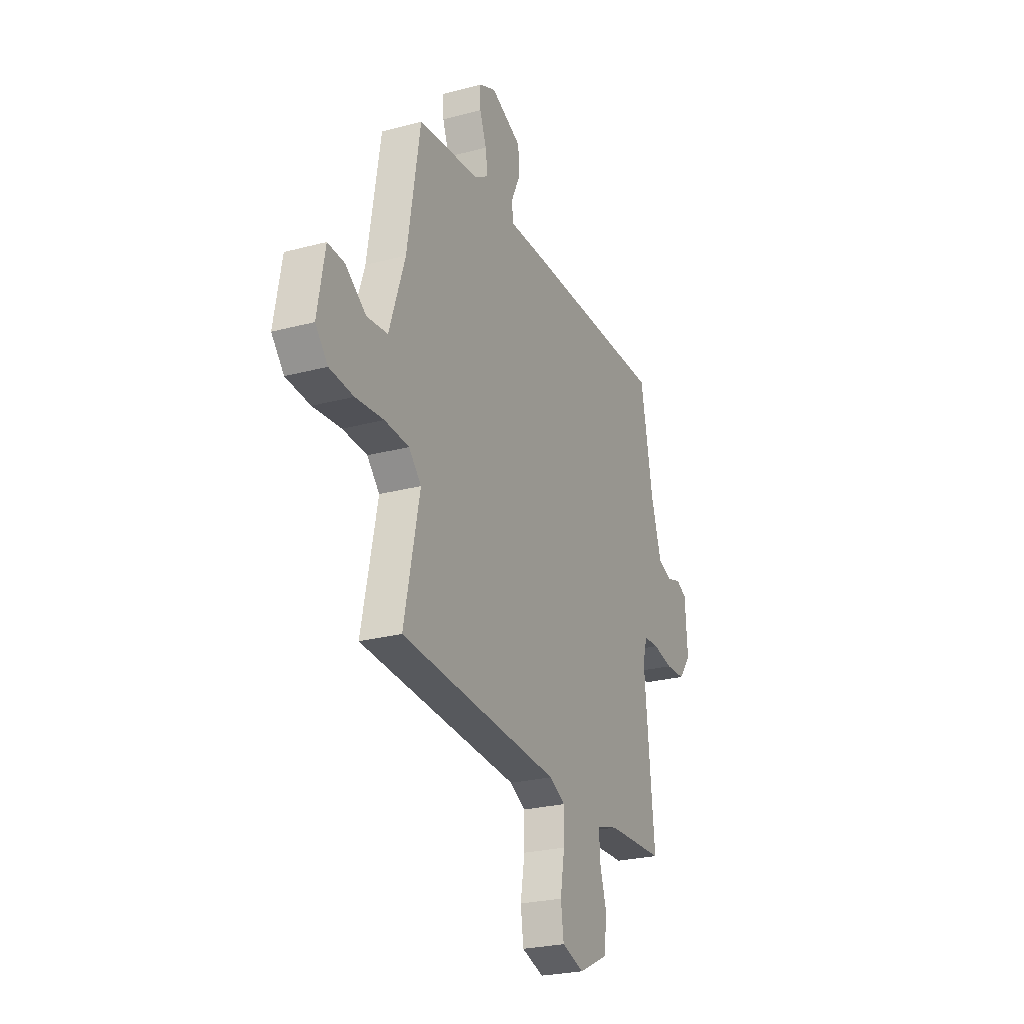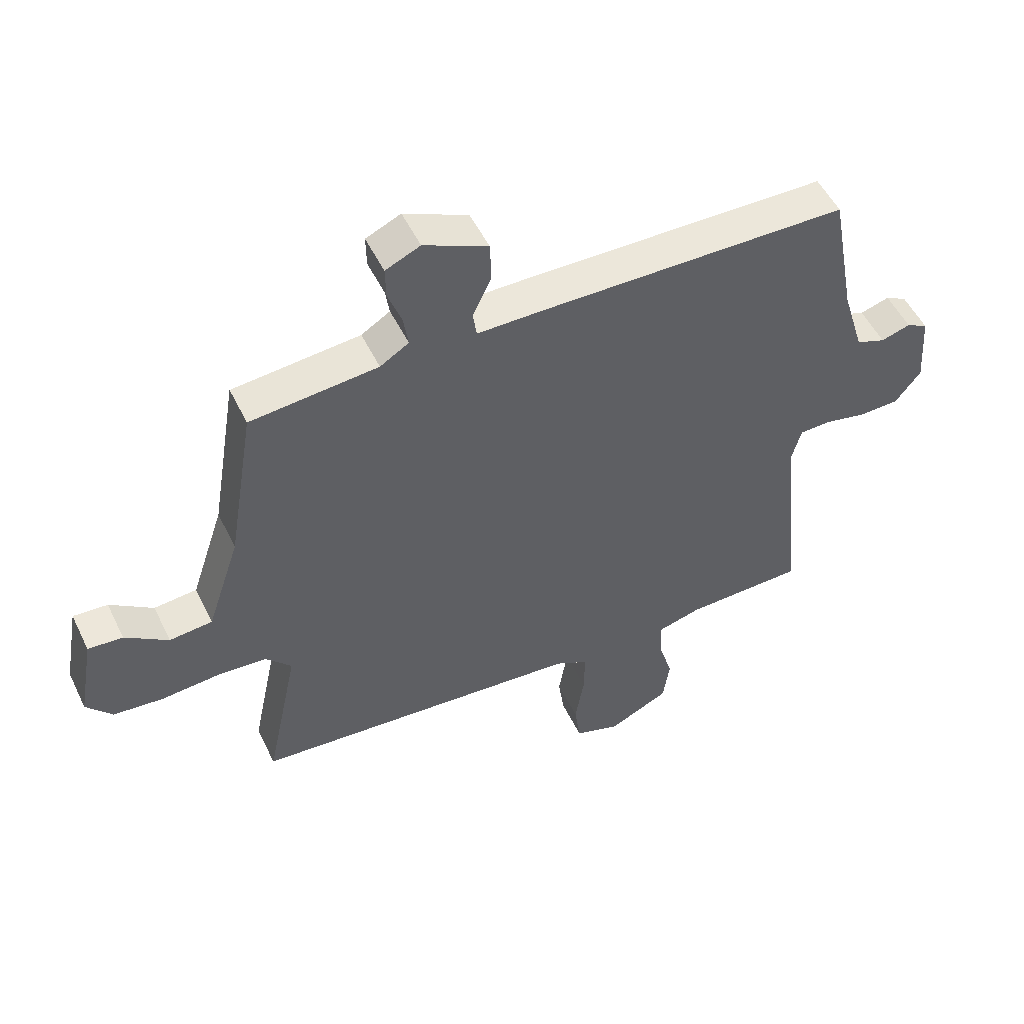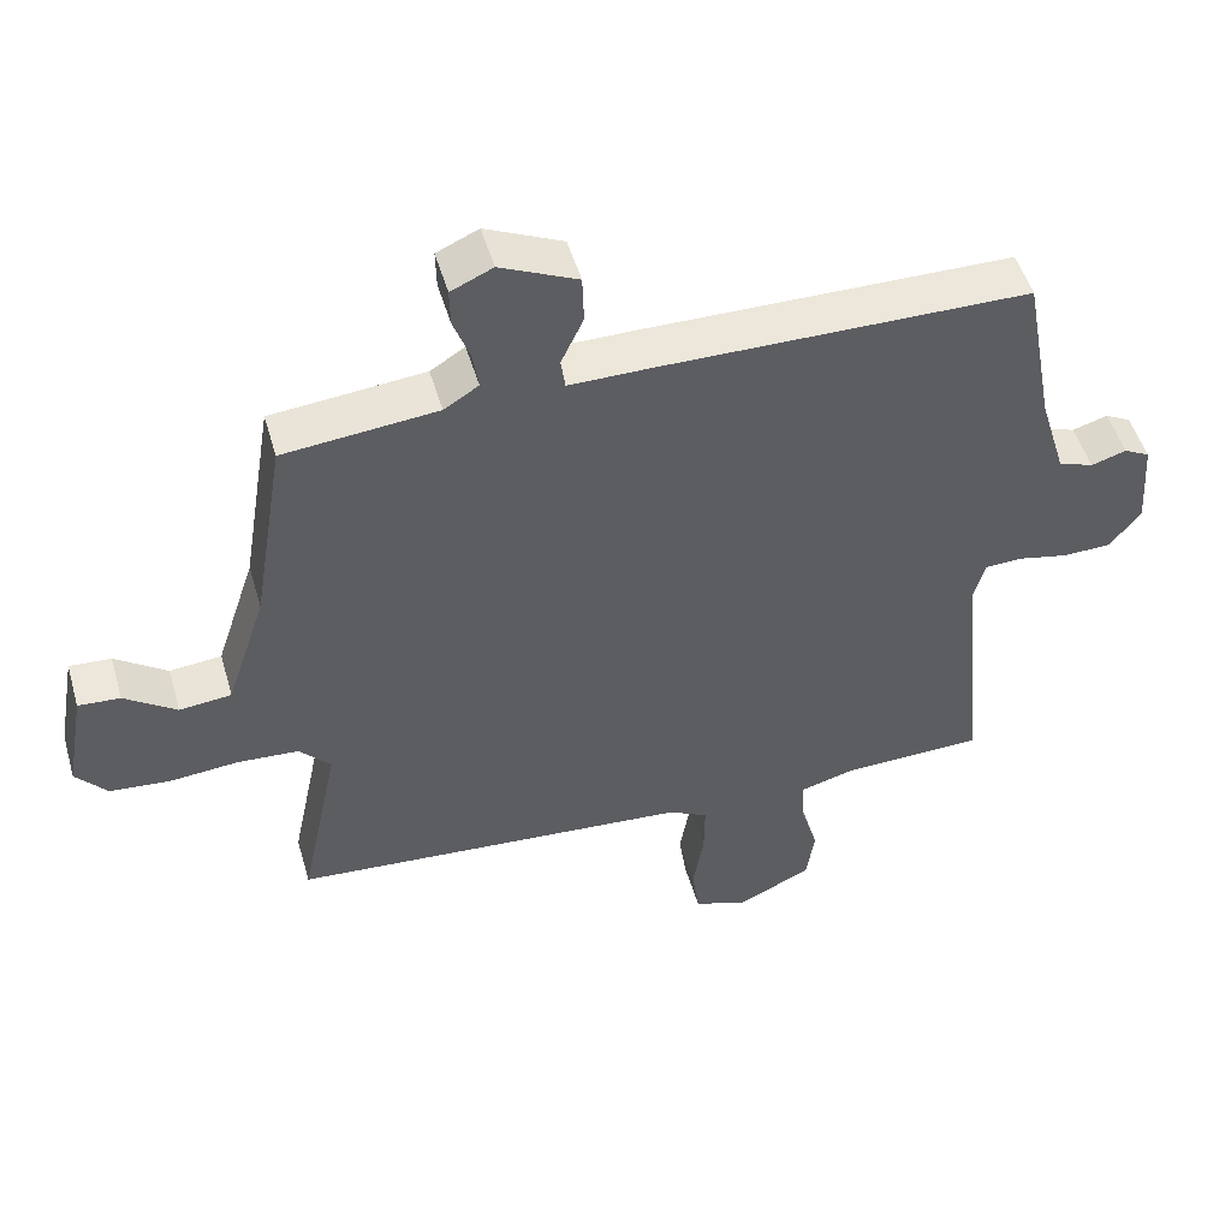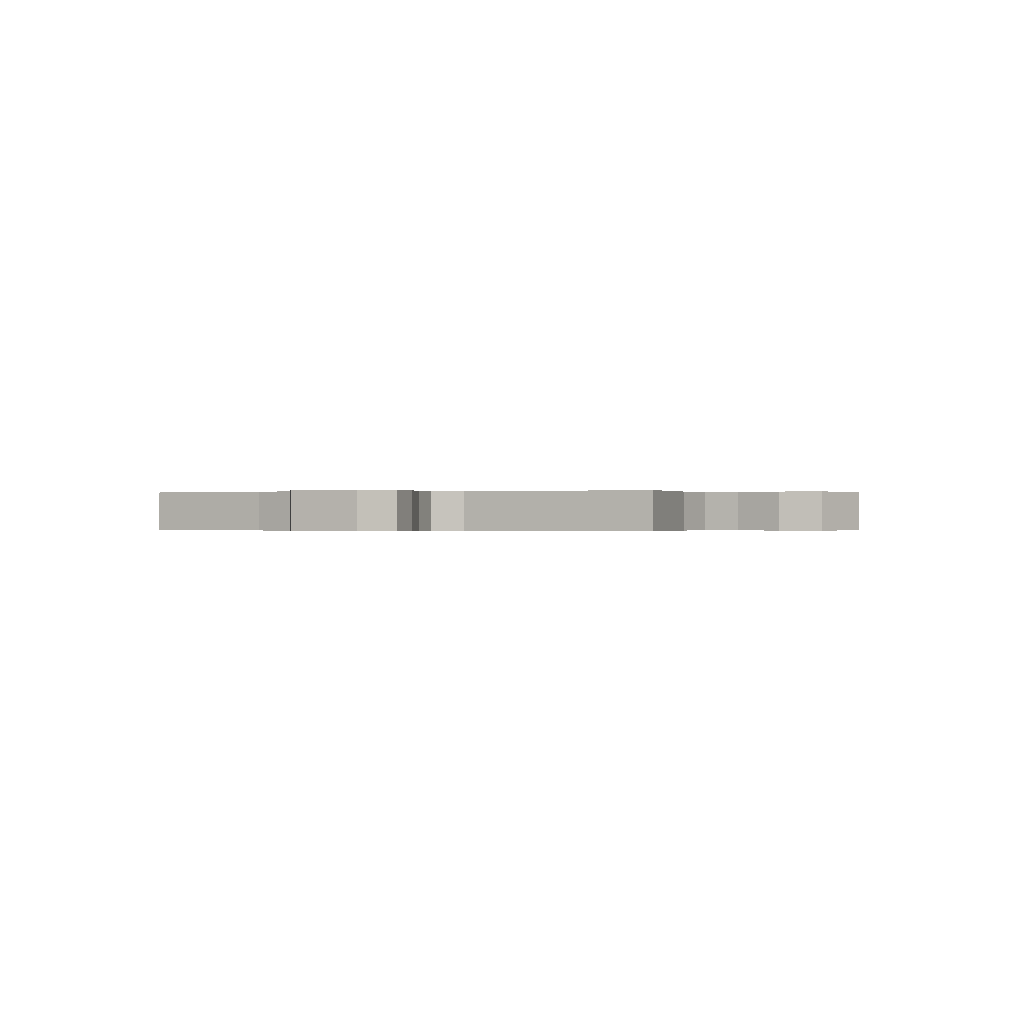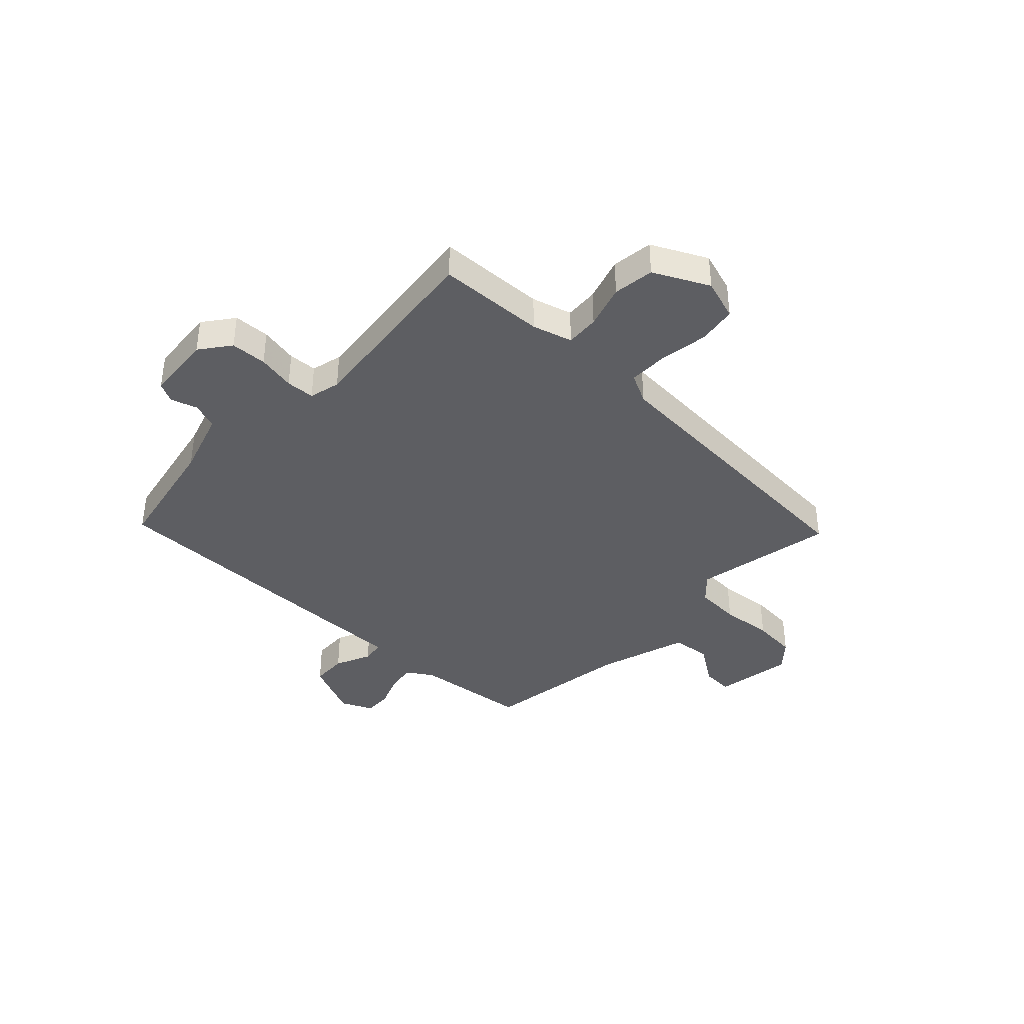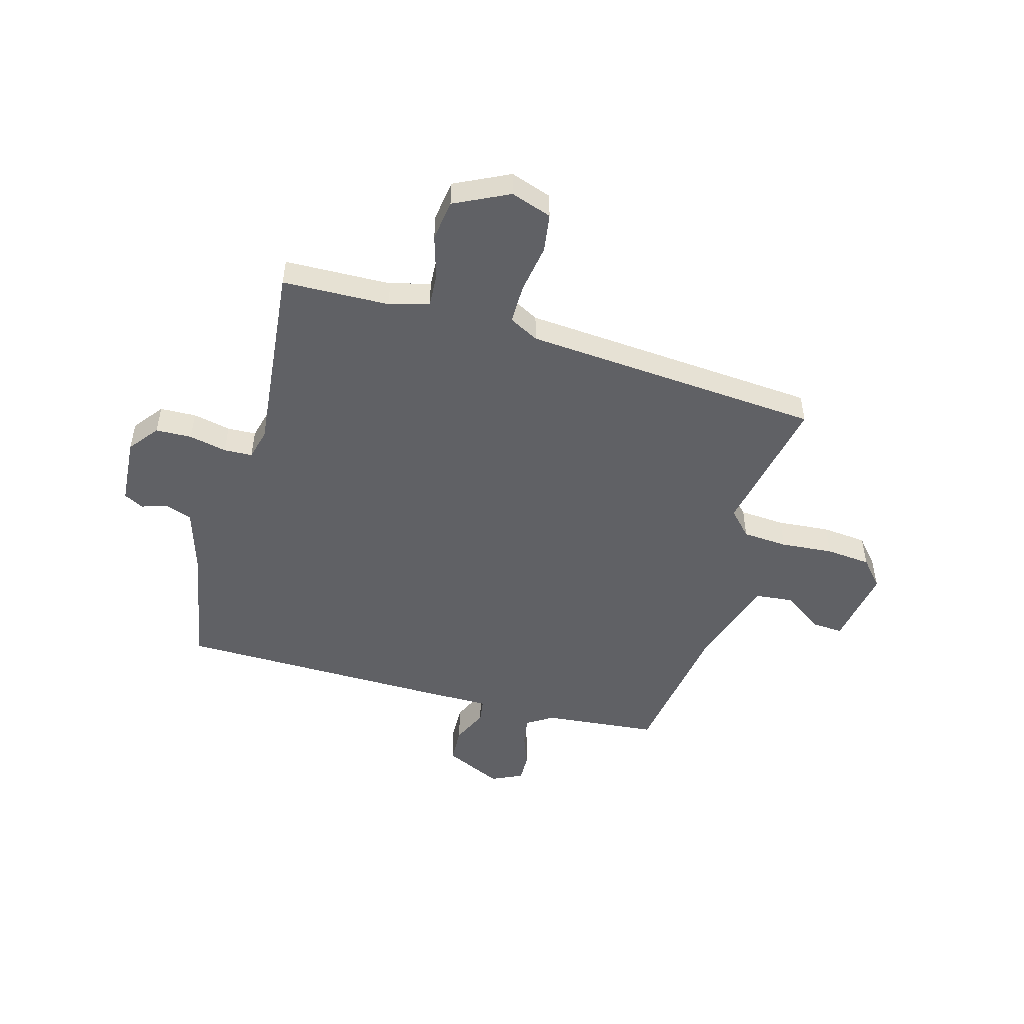
<metadata>
{"format":"obj","ext":"obj","renderer":"f3d","projection":"perspective","resolution":1024,"background":"white","views":[{"elev":-24.9,"azim":-66.5,"up":"+Z"},{"elev":51.8,"azim":-25.4,"up":"+Z"},{"elev":50.1,"azim":-16.1,"up":"+Z"},{"elev":-0.2,"azim":108.8,"up":"+Y"},{"elev":-38.9,"azim":137.3,"up":"+Y"},{"elev":-50.4,"azim":164.6,"up":"+Y"}]}
</metadata>
<code>
v 0.505 0.07 -0.454
v 0.306 0.07 -0.459
v 0.232 0.07 -0.479
v 0.235 0.07 -0.541
v 0.259 0.07 -0.622
v 0.248 0.07 -0.698
v 0.146 0.07 -0.747
v 0.07 0.07 -0.721
v 0.06 0.07 -0.649
v 0.075 0.07 -0.56
v 0.076 0.07 -0.486
v 0.021 0.07 -0.457
v -0.534 0.07 -0.413
v -0.48 0.07 -0.153
v -0.523 0.07 -0.107
v -0.607 0.07 -0.101
v -0.704 0.07 -0.109
v -0.787 0.07 -0.101
v -0.83 0.07 -0.051
v -0.804 0.07 0.094
v -0.746 0.07 0.09
v -0.674 0.07 0.039
v -0.602 0.07 0.046
v -0.547 0.07 0.212
v -0.502 0.07 0.486
v -0.289 0.07 0.506
v -0.241 0.07 0.536
v -0.249 0.07 0.589
v -0.272 0.07 0.651
v -0.273 0.07 0.703
v -0.215 0.07 0.729
v -0.108 0.07 0.68
v -0.106 0.07 0.613
v -0.137 0.07 0.547
v -0.131 0.07 0.504
v -0.016 0.07 0.504
v 0.496 0.07 0.497
v 0.538 0.07 0.271
v 0.575 0.07 0.15
v 0.624 0.07 0.132
v 0.673 0.07 0.147
v 0.709 0.07 0.128
v 0.718 0.07 0.003
v 0.675 0.07 -0.052
v 0.608 0.07 -0.054
v 0.538 0.07 -0.039
v 0.485 0.07 -0.041
v 0.47 0.07 -0.098
v 0.505 0 -0.454
v 0.306 0 -0.459
v 0.232 0 -0.479
v 0.235 0 -0.541
v 0.259 0 -0.622
v 0.248 0 -0.698
v 0.146 0 -0.747
v 0.07 0 -0.721
v 0.06 0 -0.649
v 0.075 0 -0.56
v 0.076 0 -0.486
v 0.021 0 -0.457
v -0.534 0 -0.413
v -0.48 0 -0.153
v -0.523 0 -0.107
v -0.607 0 -0.101
v -0.704 0 -0.109
v -0.787 0 -0.101
v -0.83 0 -0.051
v -0.804 0 0.094
v -0.746 0 0.09
v -0.674 0 0.039
v -0.602 0 0.046
v -0.547 0 0.212
v -0.502 0 0.486
v -0.289 0 0.506
v -0.241 0 0.536
v -0.249 0 0.589
v -0.272 0 0.651
v -0.273 0 0.703
v -0.215 0 0.729
v -0.108 0 0.68
v -0.106 0 0.613
v -0.137 0 0.547
v -0.131 0 0.504
v -0.016 0 0.504
v 0.496 0 0.497
v 0.538 0 0.271
v 0.575 0 0.15
v 0.624 0 0.132
v 0.673 0 0.147
v 0.709 0 0.128
v 0.718 0 0.003
v 0.675 0 -0.052
v 0.608 0 -0.054
v 0.538 0 -0.039
v 0.485 0 -0.041
v 0.47 0 -0.098
f 44 45 46
f 43 44 46
f 42 43 46
f 41 42 46
f 40 41 46
f 39 40 46 47
f 38 39 47
f 38 47 48
f 37 38 48
f 36 37 48
f 35 36 48
f 32 33 34
f 31 32 34
f 30 31 34
f 29 30 34
f 28 29 34
f 27 28 34 35
f 48 1 2
f 35 48 2
f 27 35 2
f 26 27 2
f 20 21 22
f 19 20 22
f 18 19 22
f 17 18 22
f 16 17 22
f 15 16 22 23
f 14 15 23 24
f 12 13 14
f 26 2 3
f 25 26 3
f 24 25 3
f 14 24 3
f 12 14 3
f 11 12 3
f 8 9 10
f 7 8 10
f 6 7 10
f 5 6 10
f 4 5 10
f 3 4 10 11
f 94 93 92
f 94 92 91
f 94 91 90
f 94 90 89
f 94 89 88
f 95 94 88 87
f 95 87 86
f 96 95 86
f 96 86 85
f 96 85 84
f 96 84 83
f 82 81 80
f 82 80 79
f 82 79 78
f 82 78 77
f 82 77 76
f 83 82 76 75
f 50 49 96
f 50 96 83
f 50 83 75
f 50 75 74
f 70 69 68
f 70 68 67
f 70 67 66
f 70 66 65
f 70 65 64
f 71 70 64 63
f 72 71 63 62
f 62 61 60
f 51 50 74
f 51 74 73
f 51 73 72
f 51 72 62
f 51 62 60
f 51 60 59
f 58 57 56
f 58 56 55
f 58 55 54
f 58 54 53
f 58 53 52
f 59 58 52 51
f 1 49 50 2
f 2 50 51 3
f 3 51 52 4
f 4 52 53 5
f 5 53 54 6
f 6 54 55 7
f 7 55 56 8
f 8 56 57 9
f 9 57 58 10
f 10 58 59 11
f 11 59 60 12
f 12 60 61 13
f 13 61 62 14
f 14 62 63 15
f 15 63 64 16
f 16 64 65 17
f 17 65 66 18
f 18 66 67 19
f 19 67 68 20
f 20 68 69 21
f 21 69 70 22
f 22 70 71 23
f 23 71 72 24
f 24 72 73 25
f 25 73 74 26
f 26 74 75 27
f 27 75 76 28
f 28 76 77 29
f 29 77 78 30
f 30 78 79 31
f 31 79 80 32
f 32 80 81 33
f 33 81 82 34
f 34 82 83 35
f 35 83 84 36
f 36 84 85 37
f 37 85 86 38
f 38 86 87 39
f 39 87 88 40
f 40 88 89 41
f 41 89 90 42
f 42 90 91 43
f 43 91 92 44
f 44 92 93 45
f 45 93 94 46
f 46 94 95 47
f 47 95 96 48
f 48 96 49 1

</code>
